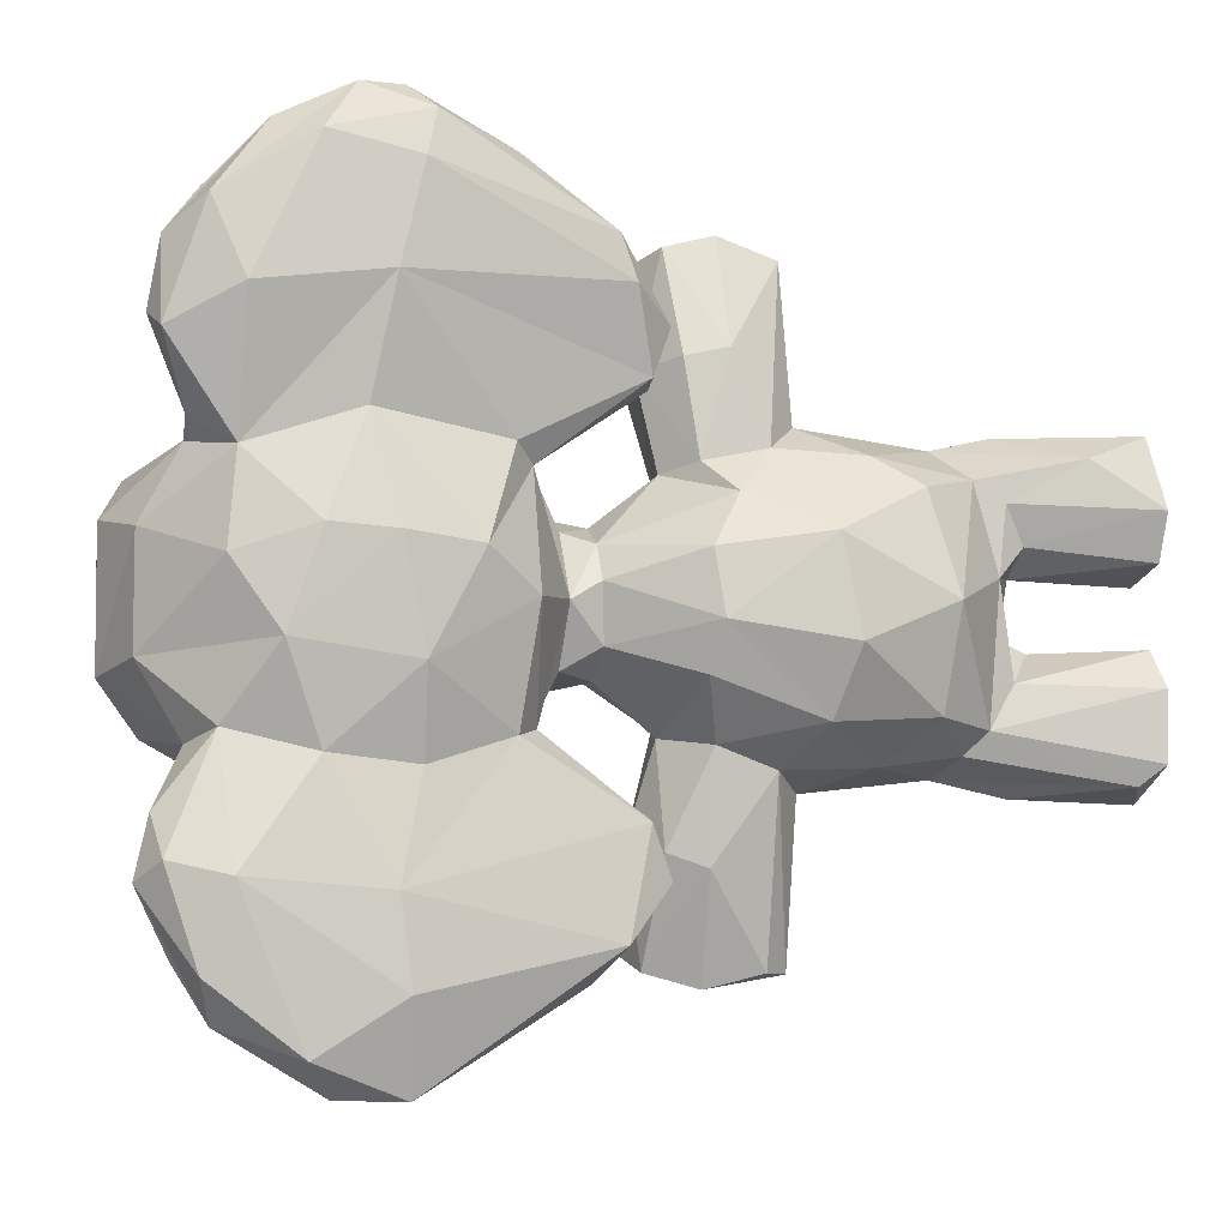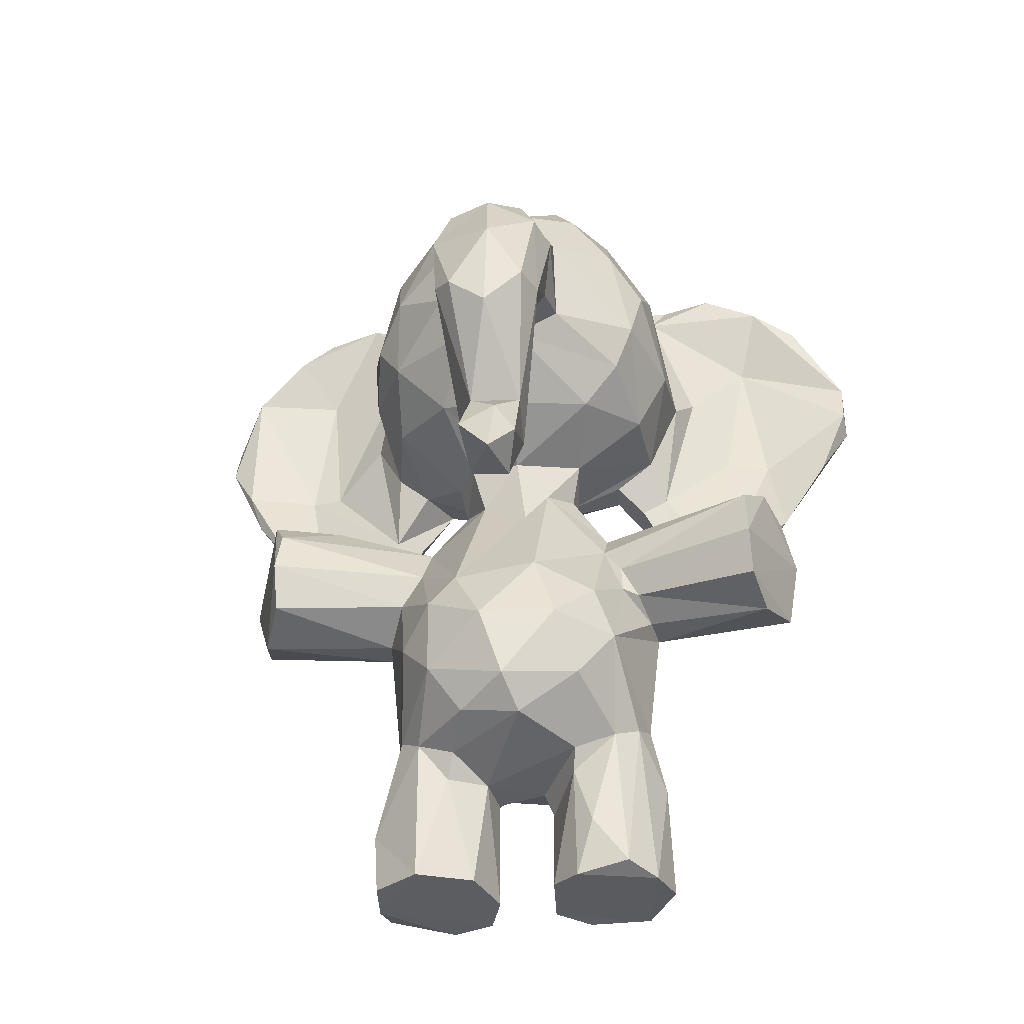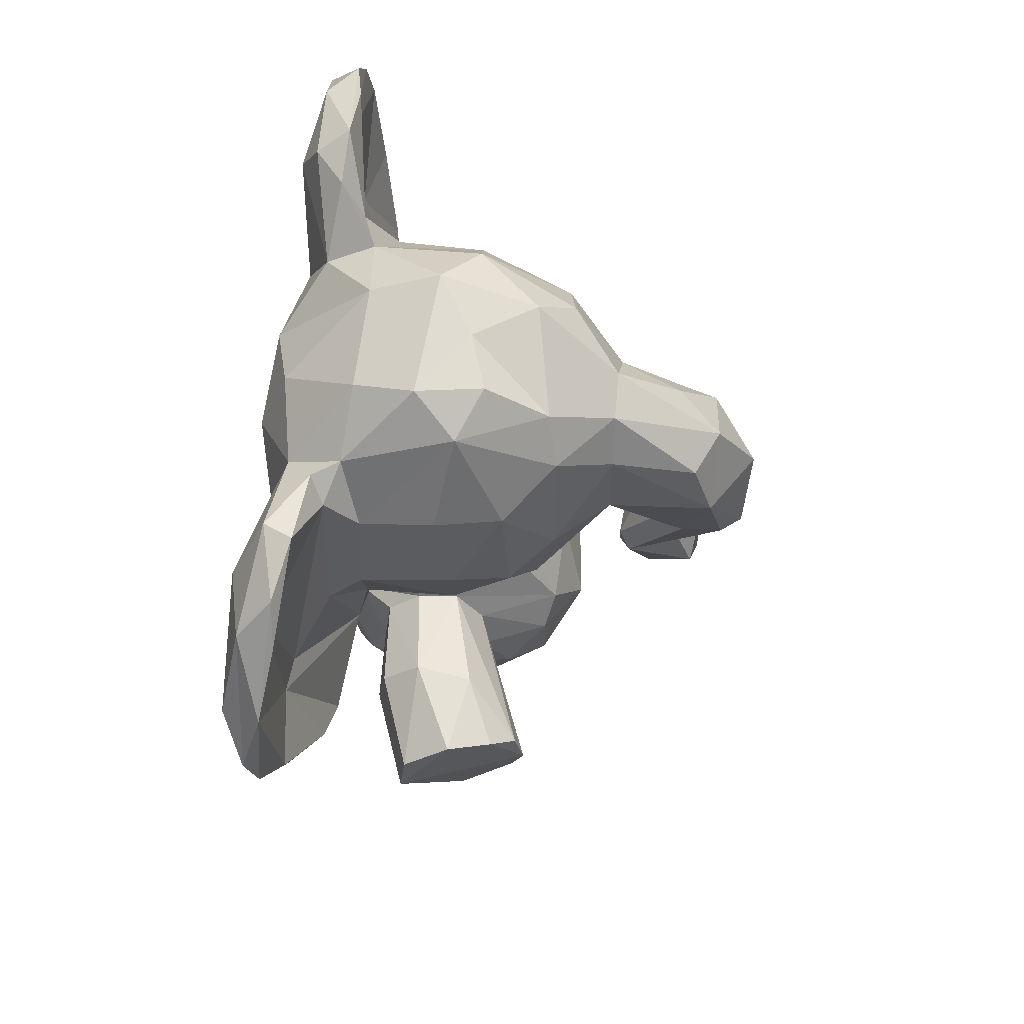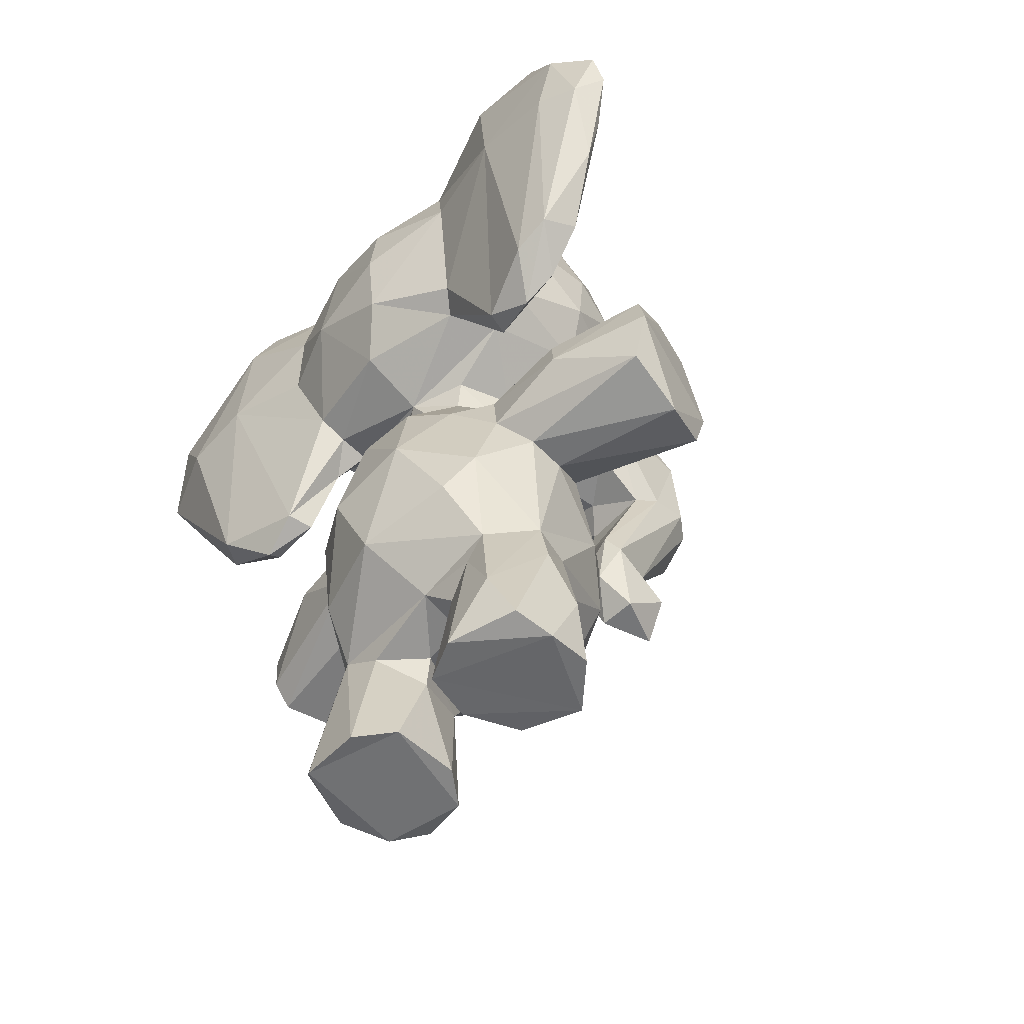
<metadata>
{"format":"obj","ext":"obj","renderer":"f3d","projection":"perspective","resolution":1024,"background":"white","views":[{"elev":-5.0,"azim":-104.7,"up":"+Z"},{"elev":-32.7,"azim":98.4,"up":"+Y"},{"elev":69.2,"azim":6.6,"up":"+Y"},{"elev":-54.8,"azim":-40.9,"up":"+Y"}]}
</metadata>
<code>
v 0.08418 0.5183 0.2429
v 0.2392 0.2059 0.5869
v 0.06727 0.2313 0.4444
v 0.0509 0.3317 0.4038
v 0.09323 0.2556 0.5499
v 0.05802 0.3504 0.5038
v 0.115 0.3024 0.5793
v 0.3852 0.3011 0.4694
v 0.3426 0.3412 0.5392
v 0.3527 0.3692 0.5044
v 0.3433 0.2516 0.538
v 0.3003 0.3006 0.5773
v 0.3785 0.2215 0.4435
v 0.3365 0.1959 0.4982
v 0.4045 0.887 0.4675
v 0.1812 0.1423 0.4751
v 0.1358 0.1679 0.4719
v 0.3451 0.1859 0.4279
v 0.2818 0.495 0.4277
v 0.2591 0.5254 0.4831
v 0.08196 0.4616 0.4889
v 0.1322 0.5511 0.4601
v 0.3346 0.9474 0.4997
v 0.2643 0.9897 0.4938
v 0.2436 0.9912 0.4338
v 0.1235 0.9687 0.4963
v 0.1916 0.9953 0.5075
v 0.3474 0.9073 0.5395
v 0.0389 0.9002 0.4668
v 0.0087 0.8224 0.4918
v 0.02105 0.6798 0.478
v 0.05316 0.6255 0.4373
v 0.004599 0.7555 0.4865
v 0.3516 0.6257 0.4459
v 0.04072 0.7303 0.29
v 0.1535 0.5514 0.4952
v 0.15 0.5871 0.5042
v 0.2758 0.579 0.4386
v 0.1751 0.3575 0.6117
v 0.2648 0.3858 0.5869
v 0.2191 0.3532 0.6083
v 0.14 0.3899 0.5871
v 0.1902 0.3659 0.7724
v 0.1469 0.4551 0.5739
v 0.1535 0.4692 0.6716
v 0.1461 0.4255 0.681
v 0.2614 0.3413 0.7593
v 0.2841 0.01724 0.3091
v 0.3212 0.364 0.7347
v 0.1409 0.5478 0.4011
v 0.263 0.4281 0.5625
v 0.1409 0.1919 0.5639
v 0.1375 0.1602 0.5427
v 0.1291 0.07877 0.5869
v 0.2106 0.4947 0.1069
v 0.1491 0.1383 0.5032
v 0.1367 0.005724 0.49
v 0.2663 0.1881 0.5612
v 0.2614 0.5022 0.6703
v 0.2786 0.1707 0.5164
v 0.268 0.1407 0.5244
v 0.2886 0.01238 0.5572
v 0.1965 0.2154 0.5979
v 0.2297 0.08712 0.6185
v 0.2472 0.0126 0.6107
v 0.2307 0.4778 0.5563
v 0.1843 0.4853 0.5642
v 0.143 0.625 0.5812
v 0.08813 0.6256 0.5556
v 0.03486 0.781 0.5949
v 0.3367 0.4178 0.1457
v 0.1175 0.9291 0.5694
v 0.1402 0.8671 0.615
v 0.2389 0.9704 0.5492
v 0.222 0.8803 0.6127
v 0.1392 0.7596 0.6429
v 0.2948 0.8745 0.5969
v 0.3509 0.7982 0.5851
v 0.1372 0.6614 0.621
v 0.244 0.7781 0.6374
v 0.3052 0.7551 0.6198
v 0.2417 0.7087 0.6328
v 0.06714 0.6449 0.5742
v 0.08696 0.5165 0.6379
v 0.06004 0.5371 0.7183
v 0.01172 0.7599 0.7099
v 0.0562 0.8899 0.5612
v 0.05091 0.9561 0.6585
v 0.06231 0.5526 0.7626
v 0.01543 0.7358 0.8097
v 0.03264 0.7233 0.8565
v 0.01585 0.8881 0.6939
v 0.01889 0.8244 0.8293
v 0.03593 0.9184 0.7727
v 0.08825 0.931 0.5893
v 0.08421 0.9658 0.6747
v 0.07181 0.955 0.7422
v 0.1071 0.5183 0.727
v 0.01125 0.7445 0.09742
v 0.1039 0.9108 0.6145
v 0.06793 0.6843 0.7221
v 0.104 0.7343 0.6582
v 0.122 0.5699 0.6245
v 0.05422 0.8532 0.7378
v 0.06528 0.8628 0.8475
v 0.0637 0.683 0.7597
v 0.07724 0.6924 0.8488
v 0.1011 0.5635 0.7754
v 0.1133 0.5146 0.63
v 0.1005 0.496 0.6871
v 0.5248 0.7509 0.5081
v 0.5438 0.6648 0.5008
v 0.4092 0.7551 0.5188
v 0.519 0.4793 0.4739
v 0.4405 0.5165 0.4827
v 0.4977 0.6581 0.5018
v 0.4755 0.6599 0.4837
v 0.4023 0.7218 0.37
v 0.4686 0.4414 0.466
v 0.4078 0.8442 0.5046
v 0.3335 0.7035 0.5885
v 0.3334 0.6382 0.5261
v 0.5284 0.4399 0.4374
v 0.2128 0.5881 0.5232
v 0.2574 0.6502 0.5956
v 0.266 0.1872 0.3222
v 0.5245 0.8115 0.4401
v 0.5012 0.8111 0.4911
v 0.5712 0.7304 0.4329
v 0.5692 0.6241 0.4366
v 0.4987 0.5258 0.463
v 0.5247 0.4983 0.4301
v 0.1376 0.8565 0.2634
v 0.567 0.6561 0.4799
v 0.4089 0.6974 0.4887
v 0.4513 0.6862 0.425
v 0.4753 0.6603 0.4006
v 0.1394 0.4436 0.3139
v 0.4279 0.4759 0.4538
v 0.4265 0.5398 0.4694
v 0.3359 0.4177 0.7367
v 0.1374 0.1788 0.3295
v 0.3168 0.4791 0.149
v 0.507 0.474 0.4081
v 0.0452 0.7905 0.8786
v 0.05926 0.7465 0.881
v 0.07587 0.6412 0.8316
v 0.1888 0.1493 0.4181
v 0.2043 0.5473 0.5148
v 0.523 0.6659 0.3775
v 0.2575 0.5834 0.4989
v 0.199 0.1382 0.2676
v 0.1939 0.009023 0.4717
v 0.2589 0.01311 0.4931
v 0.1964 0.5052 0.6625
v 0.1152 0.5143 0.2492
v 0.2457 0.5088 0.7631
v 0.1885 0.4279 0.7931
v 0.2965 0.4962 0.7475
v 0.2713 0.3411 0.1315
v 0.3249 0.4652 0.7316
v 0.07117 0.4536 0.4231
v 0.09634 0.2398 0.3392
v 0.374 0.3024 0.3802
v 0.3326 0.3489 0.3368
v 0.26 0.3804 0.2889
v 0.3162 0.2931 0.3154
v 0.345 0.2334 0.3566
v 0.3552 0.3819 0.407
v 0.2761 0.1683 0.3698
v 0.2227 0.5472 0.3725
v 0.257 0.538 0.4017
v 0.4032 0.8869 0.4134
v 0.1259 0.9688 0.3831
v 0.01702 0.8536 0.3956
v 0.01164 0.7336 0.3773
v 0.4092 0.6898 0.4206
v 0.1514 0.5871 0.3783
v 0.1512 0.2014 0.3059
v 0.2022 0.2163 0.2852
v 0.1891 0.351 0.2709
v 0.1437 0.3822 0.2911
v 0.1823 0.3823 0.1064
v 0.1891 0.4431 0.09161
v 0.1241 0.5831 0.4414
v 0.1477 0.4465 0.2022
v 0.1334 0.2918 0.2941
v 0.08675 0.3499 0.3334
v 0.195 0.1548 0.6118
v 0.2053 0.3568 0.1044
v 0.0597 0.806 0.008402
v 0.2281 0.3555 0.2764
v 0.3218 0.3657 0.144
v 0.2637 0.5085 0.1255
v 0.269 0.3859 0.3076
v 0.256 0.4479 0.3308
v 0.1336 0.03207 0.2782
v 0.1448 0.1509 0.3744
v 0.1207 0.007132 0.2994
v 0.1224 0.005779 0.3708
v 0.3487 0.9141 0.3523
v 0.2387 0.2028 0.2959
v 0.01743 0.893 0.1965
v 0.06049 0.5447 0.1362
v 0.2409 0.6516 0.2818
v 0.2614 0.144 0.3736
v 0.2831 0.07107 0.3501
v 0.2747 0.006595 0.3698
v 0.2506 0.006242 0.2786
v 0.1939 0.009433 0.2627
v 0.2287 0.4799 0.3293
v 0.1882 0.4867 0.3209
v 0.1813 0.548 0.3712
v 0.09343 0.4628 0.3743
v 0.1004 0.619 0.3238
v 0.06965 0.6418 0.3172
v 0.1394 0.6186 0.3203
v 0.2368 0.5923 0.3624
v 0.118 0.9258 0.3082
v 0.1018 0.9187 0.2685
v 0.2335 0.853 0.2611
v 0.1291 0.7468 0.2383
v 0.2308 0.7269 0.2453
v 0.1483 0.6491 0.275
v 0.4541 0.7112 0.3777
v 0.3306 0.7403 0.2801
v 0.3284 0.6847 0.3017
v 0.03537 0.818 0.2999
v 0.09484 0.4964 0.1902
v 0.01391 0.7556 0.1845
v 0.06518 0.9026 0.3215
v 0.0441 0.7397 0.006872
v 0.02438 0.8292 0.04293
v 0.03521 0.9188 0.1125
v 0.07516 0.9578 0.2499
v 0.07651 0.9713 0.1901
v 0.07769 0.939 0.1235
v 0.04114 0.9498 0.2095
v 0.09229 0.7774 0.2169
v 0.05373 0.85 0.1463
v 0.1211 0.6045 0.2583
v 0.1215 0.5896 0.289
v 0.07118 0.6896 0.1733
v 0.1128 0.5114 0.1863
v 0.06682 0.7604 0.008907
v 0.06473 0.68 0.1191
v 0.08108 0.6673 0.04388
v 0.09933 0.5699 0.1008
v 0.4748 0.8396 0.405
v 0.5189 0.7794 0.3821
v 0.5597 0.6669 0.3928
v 0.4067 0.8284 0.3723
v 0.4801 0.77 0.3669
v 0.4865 0.5302 0.4053
v 0.4303 0.5039 0.4082
v 0.464 0.4399 0.4213
v 0.3401 0.8535 0.3049
v 0.3191 0.6359 0.3429
v 0.2021 0.9946 0.369
v 0.3099 0.9647 0.38
v 0.2399 0.9524 0.3169
v 0.2383 0.01097 0.4016
v 0.4596 0.6041 0.4024
v 0.06573 0.9072 0.07042
v 0.1942 0.1185 0.4059
v 0.1573 0.007376 0.4092
v 0.1638 0.4846 0.2167
v 0.2164 0.5081 0.229
v 0.194 0.005604 0.6165
v 0.0772 0.9229 0.7839
v 0.265 0.4174 0.3091
v 0.1936 0.4784 0.7805
v 0.3027 0.8096 0.268
v 0.1471 0.01308 0.6126
v 0.1174 0.004524 0.5385
v 0.2331 0.1453 0.4813
v 0.1063 0.4295 0.542
f 33 176 31
f 68 125 79
f 56 53 17
f 231 203 228
f 212 214 213
f 108 98 106
f 167 168 126
f 23 24 74
f 205 218 224
f 158 141 159
f 235 231 219
f 75 76 80
f 231 175 174
f 56 16 57
f 71 194 143
f 208 206 262
f 173 260 15
f 68 79 103
f 249 253 252
f 56 275 53
f 194 55 268
f 44 67 277
f 176 35 216
f 61 154 276
f 193 190 184
f 244 248 246
f 176 175 228
f 227 226 118
f 198 266 265
f 34 135 122
f 141 158 47
f 83 70 31
f 180 152 197
f 276 170 18
f 243 244 246
f 89 147 91
f 101 100 104
f 206 207 126
f 173 127 249
f 212 267 138
f 242 215 1
f 2 189 64
f 188 138 182
f 11 12 2
f 193 160 190
f 79 125 82
f 247 245 246
f 63 2 12
f 10 169 19
f 209 202 48
f 248 247 246
f 63 12 41
f 108 106 107
f 267 268 55
f 159 59 157
f 161 59 159
f 98 108 89
f 87 70 86
f 90 89 91
f 71 143 271
f 158 272 46
f 204 232 248
f 209 266 199
f 170 206 126
f 6 4 3
f 21 162 6
f 169 10 8
f 11 14 13
f 9 12 11
f 18 14 60
f 72 26 87
f 151 38 122
f 22 36 185
f 158 46 43
f 63 7 52
f 46 42 43
f 232 247 248
f 42 39 43
f 47 158 43
f 41 40 49
f 141 40 51
f 87 30 70
f 117 135 136
f 54 52 53
f 106 103 101
f 275 274 54
f 162 22 50
f 58 60 14
f 61 58 62
f 52 17 53
f 17 52 3
f 2 63 189
f 62 65 269
f 274 64 189
f 54 189 63
f 269 274 275
f 87 29 30
f 149 66 20
f 10 66 51
f 66 149 67
f 67 149 36
f 100 73 72
f 28 77 78
f 79 76 102
f 68 69 185
f 78 81 121
f 82 121 81
f 184 186 55
f 87 26 29
f 100 72 95
f 94 105 97
f 102 76 100
f 96 100 95
f 96 97 270
f 105 106 104
f 125 124 151
f 84 109 110
f 110 89 85
f 86 83 84
f 98 89 110
f 112 134 111
f 226 227 205
f 114 131 115
f 119 114 115
f 119 115 139
f 119 123 114
f 140 115 116
f 78 113 120
f 113 78 121
f 92 94 88
f 73 74 72
f 125 151 122
f 129 111 134
f 129 134 130
f 114 132 131
f 127 128 111
f 177 136 135
f 117 136 137
f 34 177 135
f 68 37 124
f 139 115 140
f 256 119 139
f 222 133 221
f 219 221 133
f 168 18 170
f 132 114 123
f 274 189 54
f 105 94 145
f 58 61 60
f 152 202 209
f 108 147 89
f 93 145 94
f 91 145 93
f 20 151 149
f 151 124 149
f 37 149 124
f 104 106 101
f 153 57 16
f 182 190 181
f 269 57 62
f 66 67 155
f 275 54 53
f 59 161 66
f 159 141 161
f 196 271 143
f 25 24 23
f 163 142 3
f 163 3 4
f 4 188 163
f 162 188 4
f 8 13 164
f 164 13 168
f 51 9 10
f 196 169 165
f 168 13 18
f 276 148 170
f 31 176 32
f 176 216 32
f 22 185 50
f 213 50 178
f 172 38 19
f 275 57 269
f 98 110 109
f 182 181 187
f 187 181 180
f 182 186 183
f 162 50 214
f 264 233 234
f 180 167 202
f 183 184 190
f 193 166 160
f 190 160 181
f 192 166 195
f 197 142 179
f 200 142 199
f 43 39 47
f 250 127 129
f 208 207 206
f 77 80 81
f 208 209 48
f 207 208 48
f 180 202 152
f 209 210 152
f 199 197 210
f 171 211 213
f 196 172 169
f 211 171 172
f 211 172 196
f 155 272 157
f 217 215 242
f 84 85 86
f 261 221 219
f 246 245 240
f 220 133 222
f 221 257 273
f 273 257 226
f 224 222 223
f 223 205 224
f 208 262 266
f 231 238 203
f 99 232 204
f 234 233 203
f 229 1 204
f 235 220 236
f 34 122 38
f 220 237 236
f 236 264 234
f 66 161 51
f 218 258 38
f 231 235 238
f 234 238 236
f 262 265 266
f 133 220 219
f 239 220 222
f 45 46 272
f 222 224 241
f 243 239 241
f 242 224 217
f 246 240 243
f 16 56 17
f 20 66 10
f 107 147 108
f 62 64 65
f 1 156 242
f 1 229 156
f 244 156 229
f 277 42 44
f 150 250 251
f 76 82 80
f 255 254 144
f 118 253 225
f 150 263 137
f 255 144 256
f 260 259 25
f 123 256 144
f 194 71 184
f 252 201 173
f 185 217 178
f 217 224 178
f 205 258 218
f 259 260 261
f 251 129 130
f 129 251 250
f 130 254 251
f 254 132 144
f 235 219 220
f 137 263 117
f 177 118 225
f 136 225 137
f 263 255 140
f 192 181 160
f 70 83 86
f 266 200 199
f 166 71 271
f 172 171 218
f 185 69 32
f 218 171 213
f 178 218 213
f 148 198 265
f 148 265 206
f 265 262 206
f 127 15 128
f 211 268 212
f 211 196 143
f 67 44 155
f 211 143 268
f 271 195 166
f 166 193 71
f 194 184 55
f 119 256 123
f 45 272 155
f 202 167 126
f 3 142 17
f 142 198 17
f 198 148 17
f 1 216 230
f 127 173 15
f 8 10 9
f 240 191 237
f 78 120 28
f 34 38 258
f 169 8 164
f 96 95 88
f 11 13 8
f 138 186 182
f 93 90 91
f 31 69 83
f 176 33 175
f 199 210 209
f 221 261 257
f 224 218 178
f 240 239 243
f 79 82 76
f 223 226 205
f 259 174 26
f 100 96 104
f 260 25 23
f 163 179 142
f 75 77 74
f 201 257 261
f 74 77 28
f 226 252 118
f 140 117 263
f 45 44 46
f 73 75 74
f 5 6 3
f 230 203 99
f 207 48 126
f 6 162 4
f 230 216 35
f 266 198 200
f 264 236 237
f 257 252 226
f 241 224 242
f 117 140 116
f 39 41 47
f 162 214 188
f 255 150 254
f 9 51 40
f 245 247 232
f 107 146 147
f 30 33 70
f 92 88 87
f 143 194 268
f 16 276 153
f 131 130 134
f 181 192 167
f 89 90 85
f 193 184 71
f 191 240 245
f 264 191 233
f 197 199 142
f 106 98 103
f 1 215 216
f 100 76 73
f 185 32 215
f 134 112 131
f 29 175 30
f 15 23 28
f 203 230 228
f 220 240 237
f 197 152 210
f 196 195 271
f 109 84 69
f 39 63 41
f 49 40 141
f 99 203 233
f 219 259 261
f 101 103 102
f 19 20 10
f 92 93 94
f 227 258 205
f 260 201 261
f 234 203 238
f 177 227 118
f 81 78 77
f 59 155 157
f 221 223 222
f 239 222 241
f 154 61 62
f 30 175 33
f 237 191 264
f 269 65 64
f 131 254 130
f 92 87 86
f 180 179 187
f 217 185 215
f 47 49 141
f 11 8 9
f 225 136 177
f 273 223 221
f 214 212 138
f 67 36 277
f 21 22 162
f 86 93 92
f 263 150 255
f 91 146 145
f 267 55 186
f 164 167 165
f 161 141 51
f 229 248 244
f 105 270 97
f 138 267 186
f 131 132 254
f 94 97 88
f 232 191 245
f 251 254 150
f 88 95 87
f 155 59 66
f 11 2 58
f 158 159 157
f 107 106 105
f 192 160 166
f 163 188 187
f 102 103 79
f 123 144 132
f 148 276 16
f 173 201 260
f 113 121 135
f 7 277 6
f 34 258 177
f 167 164 168
f 58 2 64
f 105 146 107
f 253 249 250
f 150 253 250
f 169 164 165
f 122 121 125
f 69 31 32
f 138 188 214
f 82 125 121
f 274 269 64
f 174 29 26
f 277 21 6
f 153 154 62
f 109 69 103
f 195 167 192
f 230 35 228
f 24 25 27
f 27 74 24
f 83 69 84
f 178 50 185
f 68 103 69
f 187 179 163
f 272 158 157
f 230 99 204
f 197 179 180
f 27 72 74
f 216 215 32
f 150 225 253
f 113 116 111
f 61 276 60
f 105 145 146
f 190 182 183
f 201 252 257
f 167 195 165
f 241 156 244
f 103 98 109
f 86 90 93
f 202 126 48
f 14 18 13
f 232 99 233
f 21 277 36
f 64 62 58
f 153 62 57
f 100 101 102
f 54 63 52
f 39 7 63
f 277 7 42
f 19 38 20
f 111 116 112
f 165 195 196
f 7 5 52
f 122 135 121
f 113 135 117
f 204 248 229
f 212 213 211
f 128 15 120
f 139 255 256
f 91 147 146
f 113 117 116
f 238 235 236
f 46 44 42
f 242 156 241
f 111 120 113
f 228 175 231
f 6 5 7
f 255 139 140
f 267 212 268
f 112 115 131
f 27 259 26
f 28 23 74
f 155 44 45
f 58 14 11
f 120 15 28
f 75 73 76
f 253 118 252
f 16 17 148
f 72 87 95
f 105 104 270
f 170 148 206
f 40 41 12
f 187 188 182
f 39 42 7
f 49 47 41
f 168 170 126
f 3 52 5
f 38 151 20
f 218 38 172
f 21 36 22
f 75 80 77
f 150 137 225
f 227 177 258
f 169 172 19
f 96 270 104
f 240 220 239
f 26 72 27
f 86 85 90
f 37 185 36
f 167 180 181
f 276 154 153
f 275 56 57
f 125 68 124
f 191 232 233
f 231 174 219
f 204 1 230
f 110 85 84
f 80 82 81
f 244 243 241
f 12 9 40
f 116 115 112
f 184 183 186
f 111 129 127
f 228 35 176
f 174 259 219
f 88 97 96
f 173 249 252
f 266 209 208
f 273 226 223
f 23 15 260
f 142 200 198
f 127 250 249
f 128 120 111
f 214 50 213
f 68 185 37
f 259 27 25
f 70 33 31
f 276 18 60
f 175 29 174
f 36 149 37

</code>
